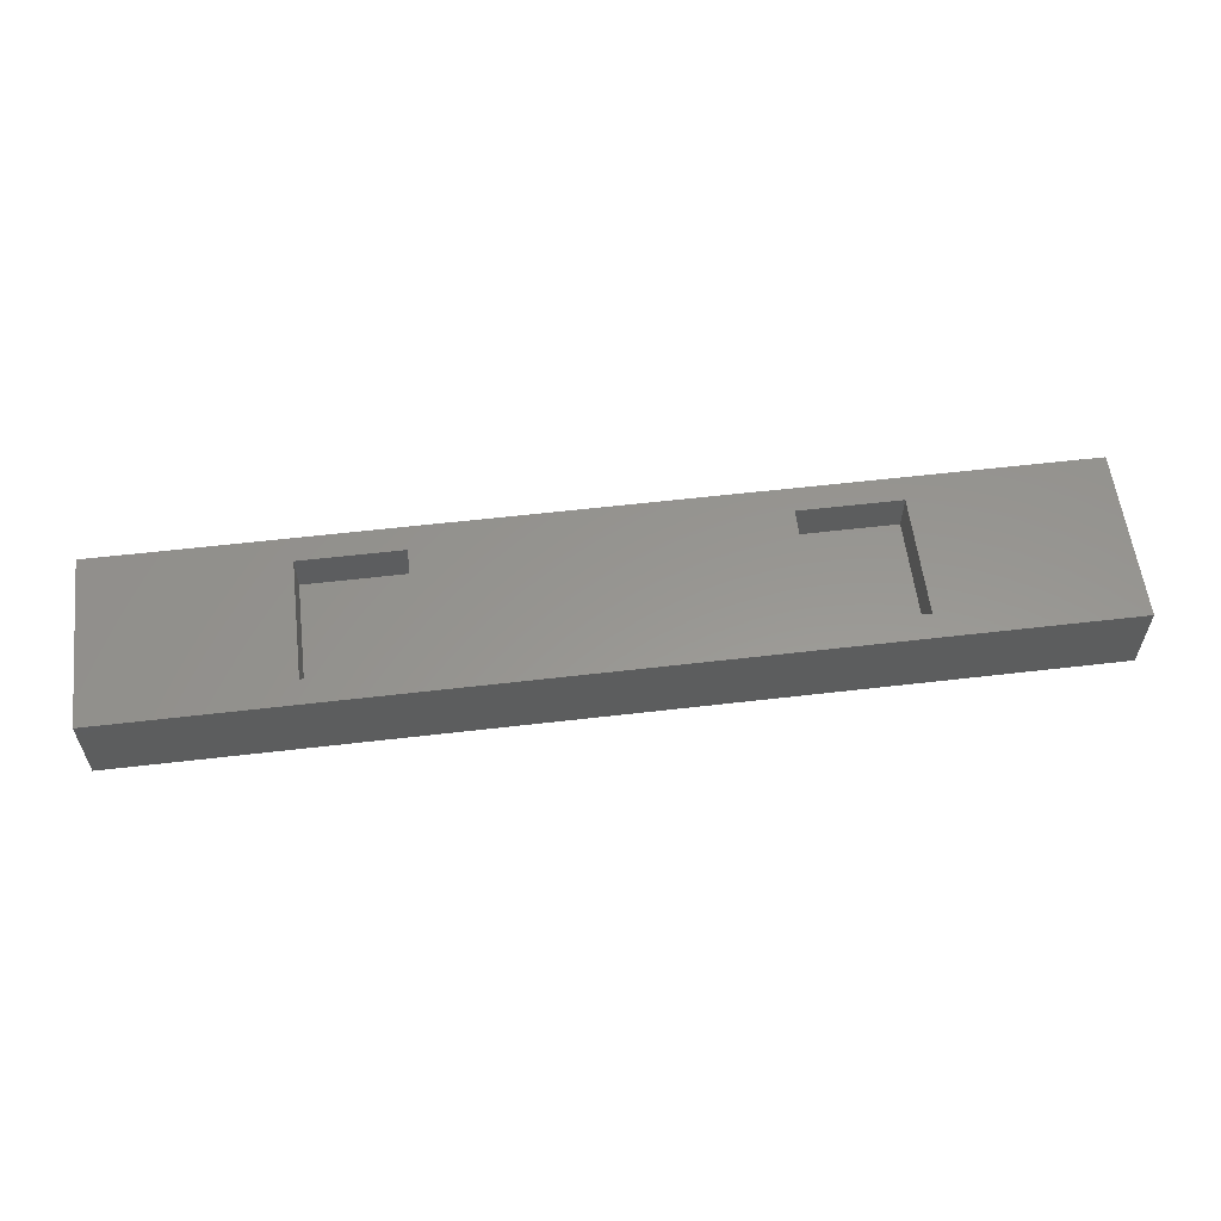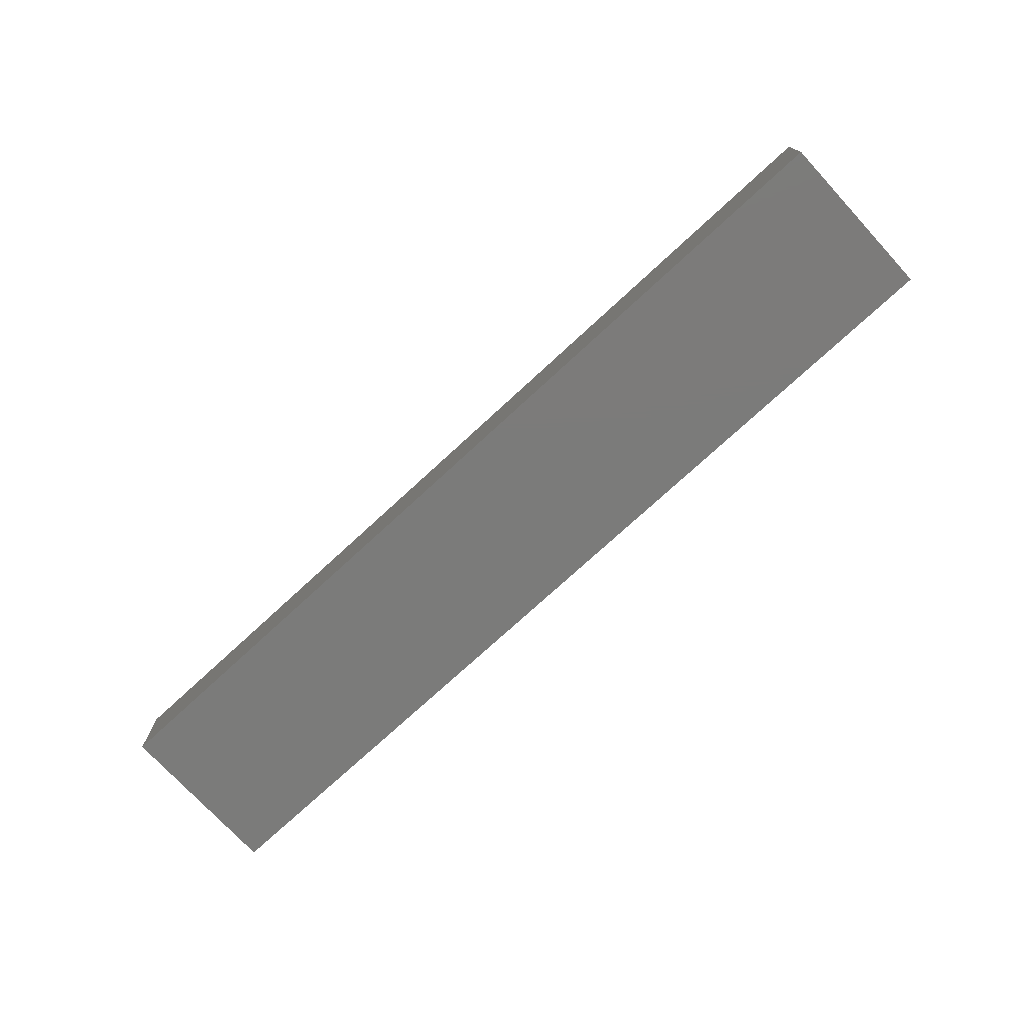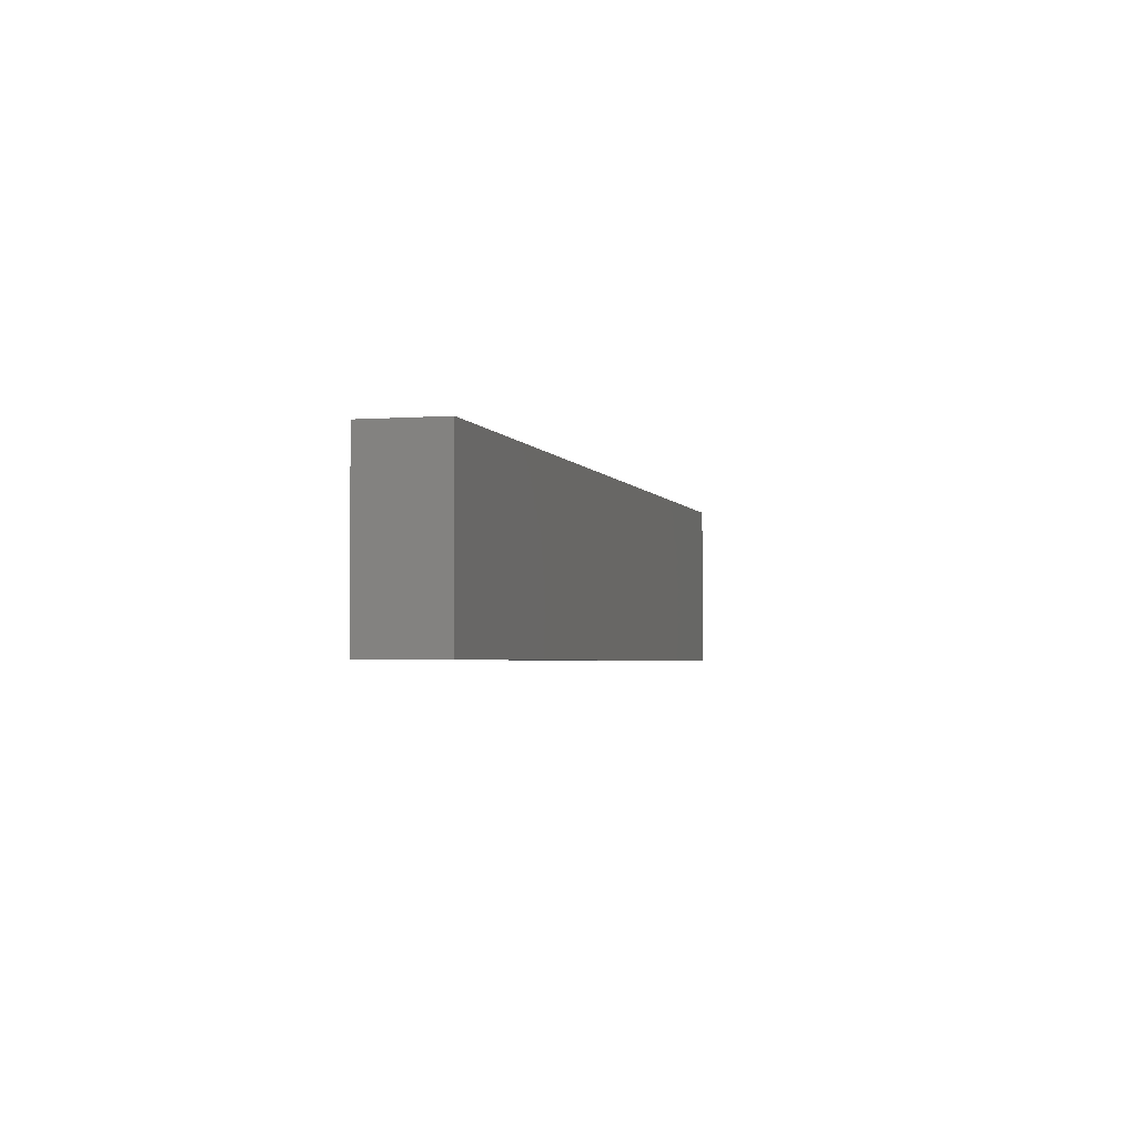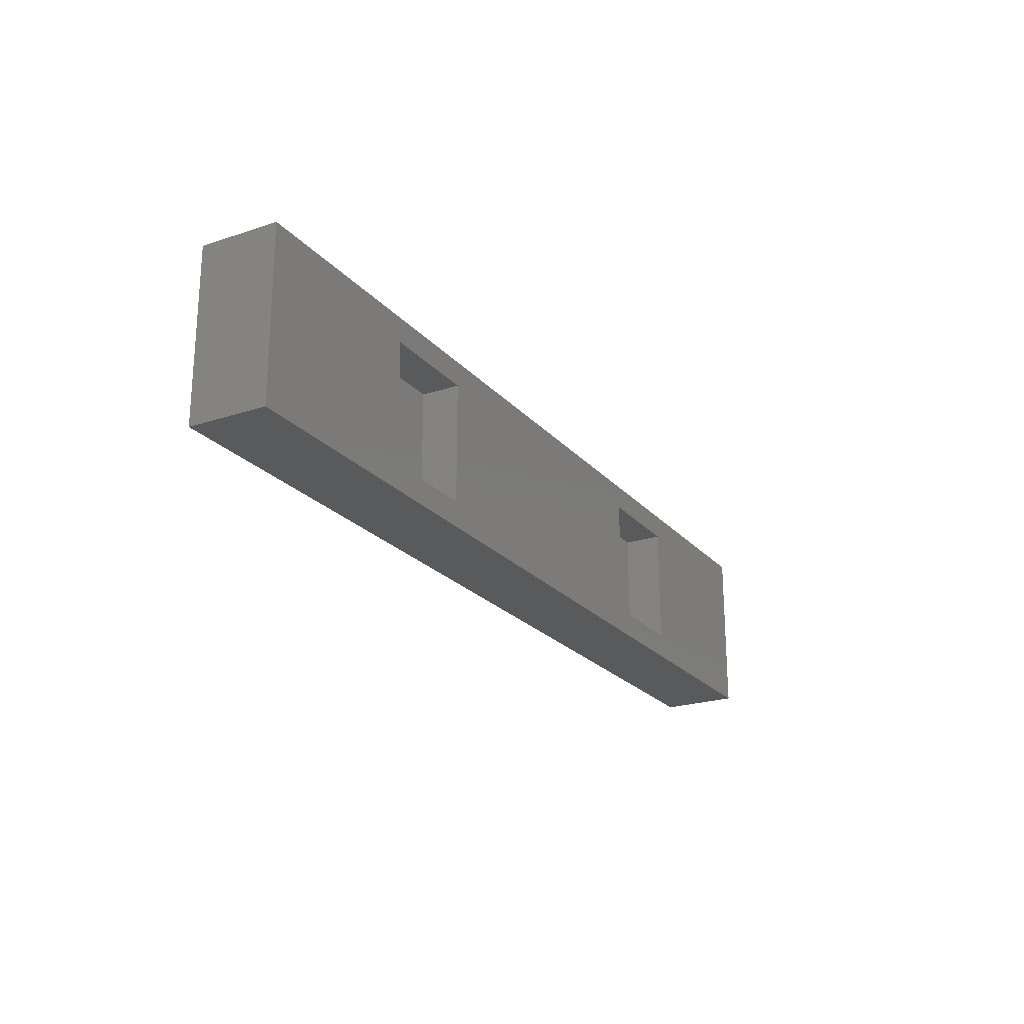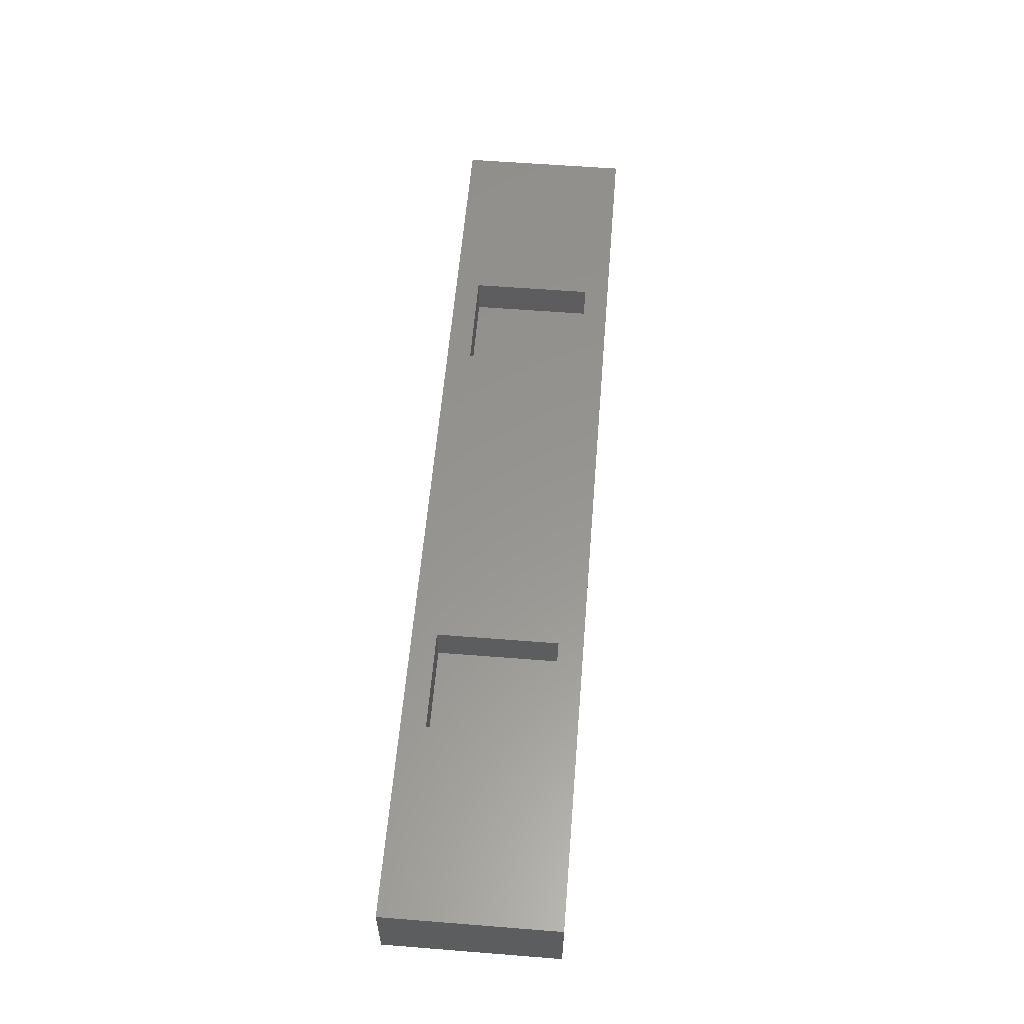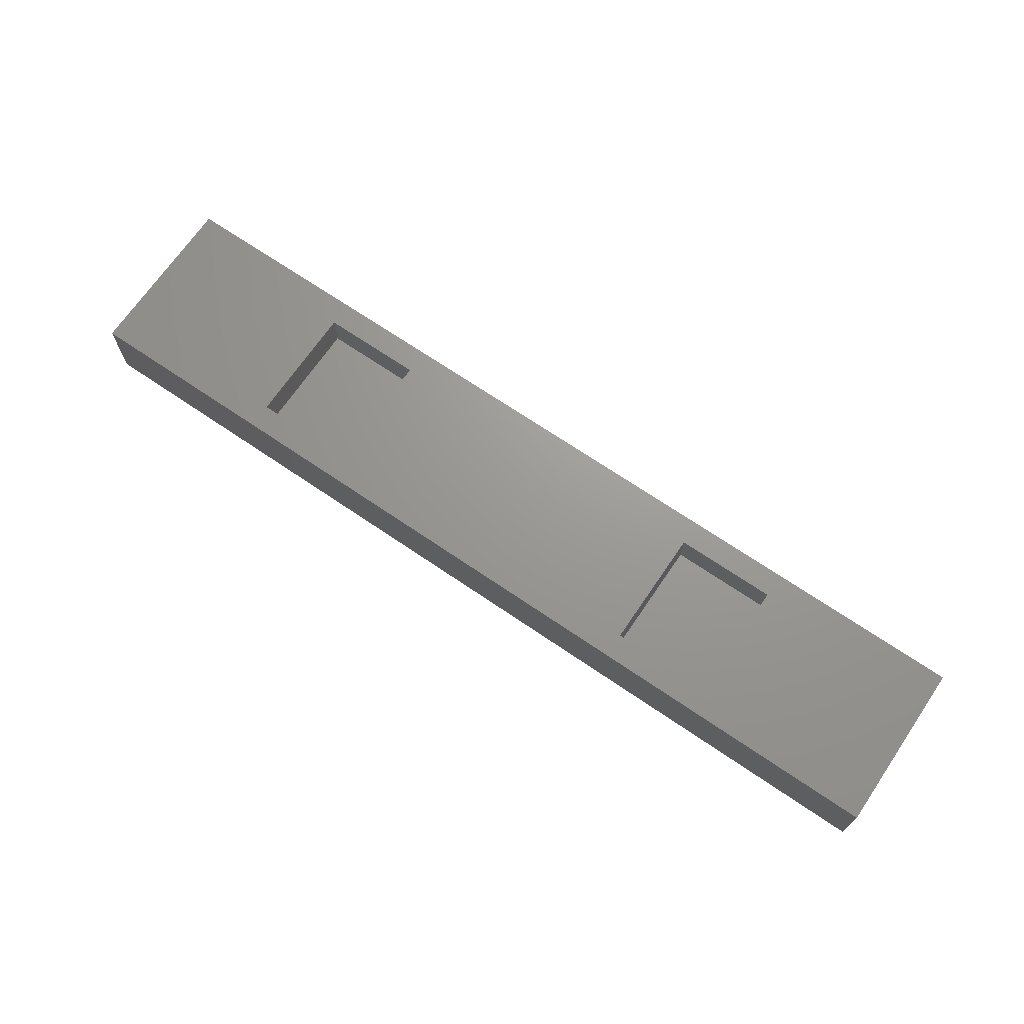
<metadata>
{"format":"stl","ext":"stl","renderer":"f3d","projection":"perspective","resolution":1024,"background":"white","views":[{"elev":58.2,"azim":173.1,"up":"+Z"},{"elev":-74.4,"azim":42.7,"up":"+Z"},{"elev":-2.7,"azim":104.6,"up":"+Y"},{"elev":-22.6,"azim":-60.4,"up":"+Y"},{"elev":57.8,"azim":-85.3,"up":"+Z"},{"elev":69.6,"azim":-145.7,"up":"+Z"}]}
</metadata>
<code>
# stl→obj: 24 verts, 44 faces
v 5.6 -1.95 0
v 5.6 1.95 -1.25
v 5.6 1.95 0
v 5.6 -1.95 -1.25
v 8.85 -1.95 -1.25
v 8.85 1.95 -1.25
v 8.85 1.95 0
v 8.85 -1.95 0
v -8.85 1.95 -1.25
v -5.6 -1.95 -1.25
v -5.6 1.95 -1.25
v -8.85 -1.95 -1.25
v -8.85 -1.95 0
v -8.85 1.95 0
v -5.6 -1.95 0
v -5.6 1.95 0
v 15 2.75 0
v 15 -2.75 0
v -15 2.75 0
v -15 -2.75 0
v 15 2.75 -2.5
v 15 -2.75 -2.5
v -15 -2.75 -2.5
v -15 2.75 -2.5
f 1 2 3
f 2 1 4
f 2 5 6
f 5 2 4
f 5 7 6
f 7 5 8
f 5 1 8
f 1 5 4
f 2 7 3
f 7 2 6
f 9 10 11
f 10 9 12
f 13 9 14
f 9 13 12
f 10 13 15
f 13 10 12
f 10 16 11
f 16 10 15
f 9 16 14
f 16 9 11
f 17 7 18
f 17 3 7
f 3 16 1
f 17 16 3
f 19 16 17
f 14 19 13
f 16 19 14
f 8 18 7
f 1 18 8
f 15 1 16
f 15 18 1
f 20 15 13
f 15 20 18
f 20 13 19
f 18 21 17
f 21 18 22
f 23 19 24
f 19 23 20
f 21 19 17
f 19 21 24
f 23 18 20
f 18 23 22
f 23 21 22
f 21 23 24

</code>
